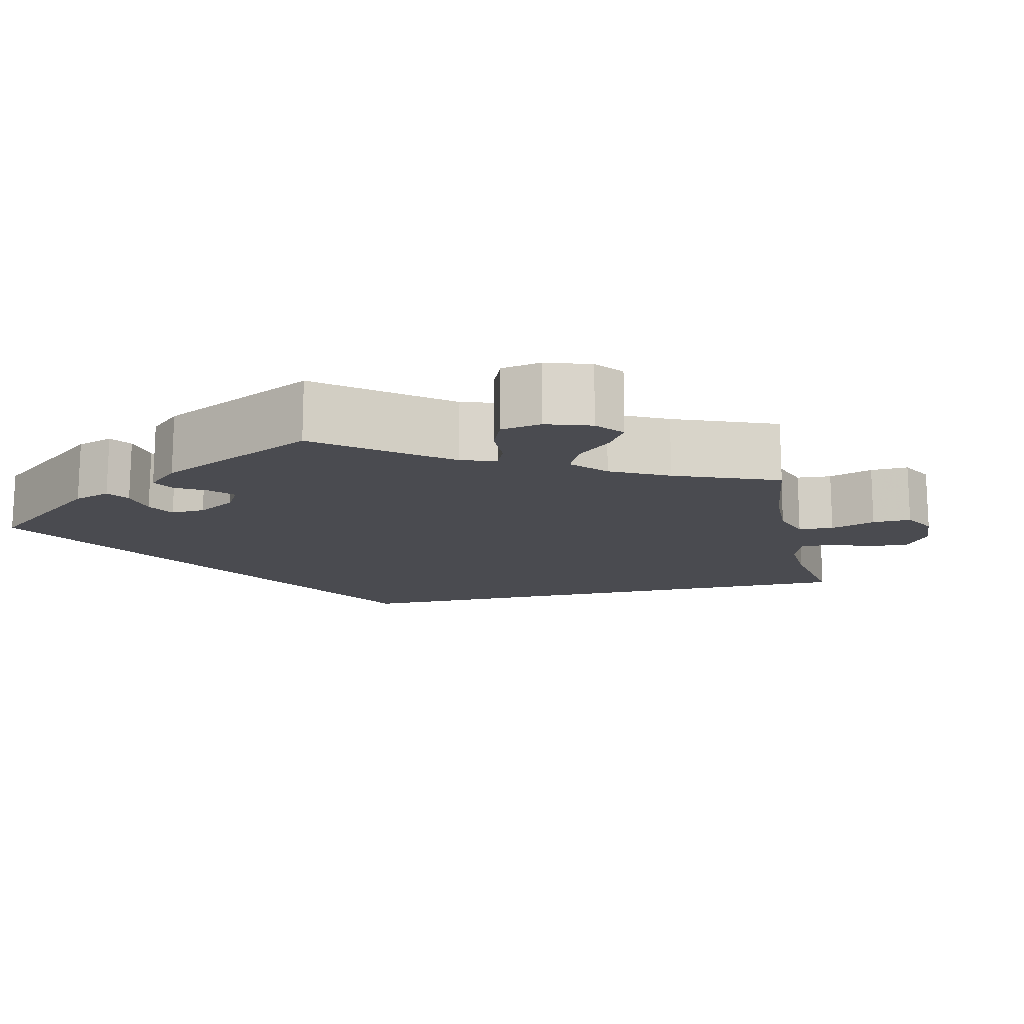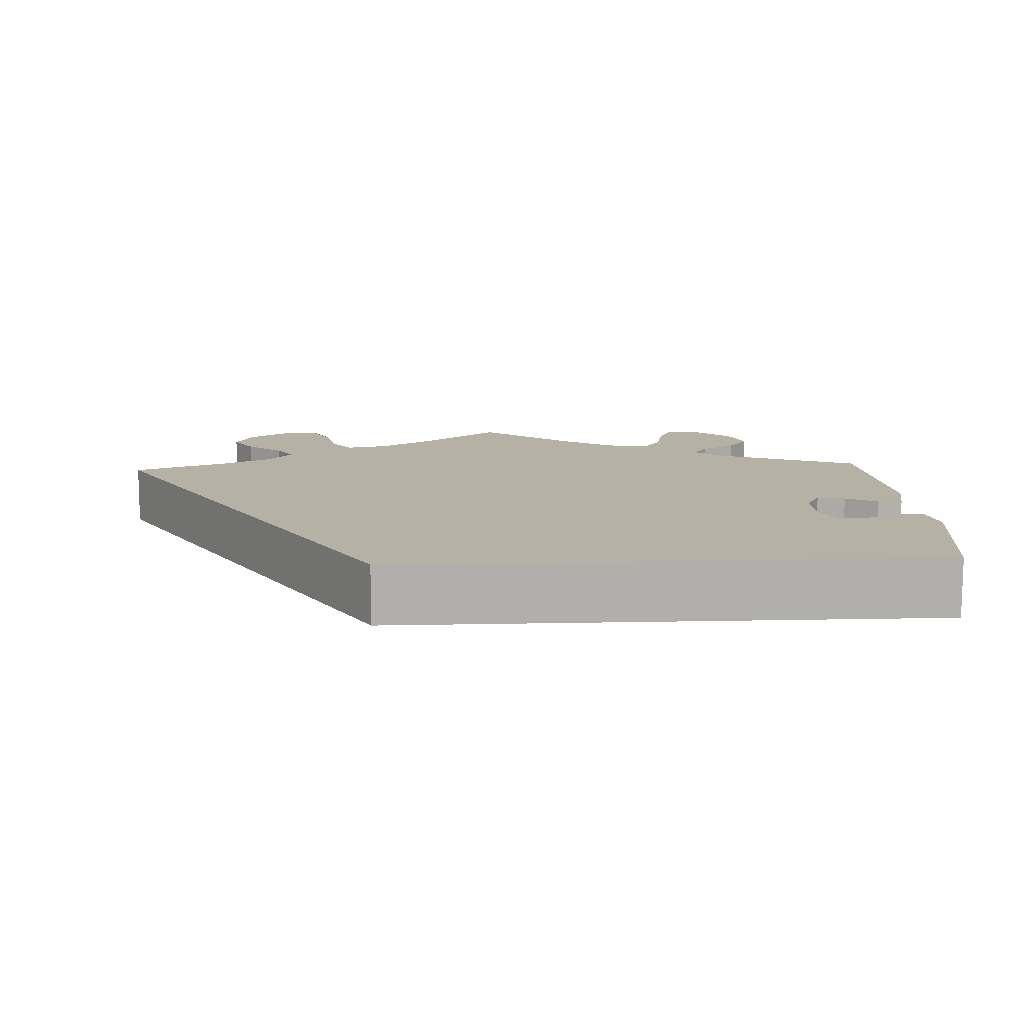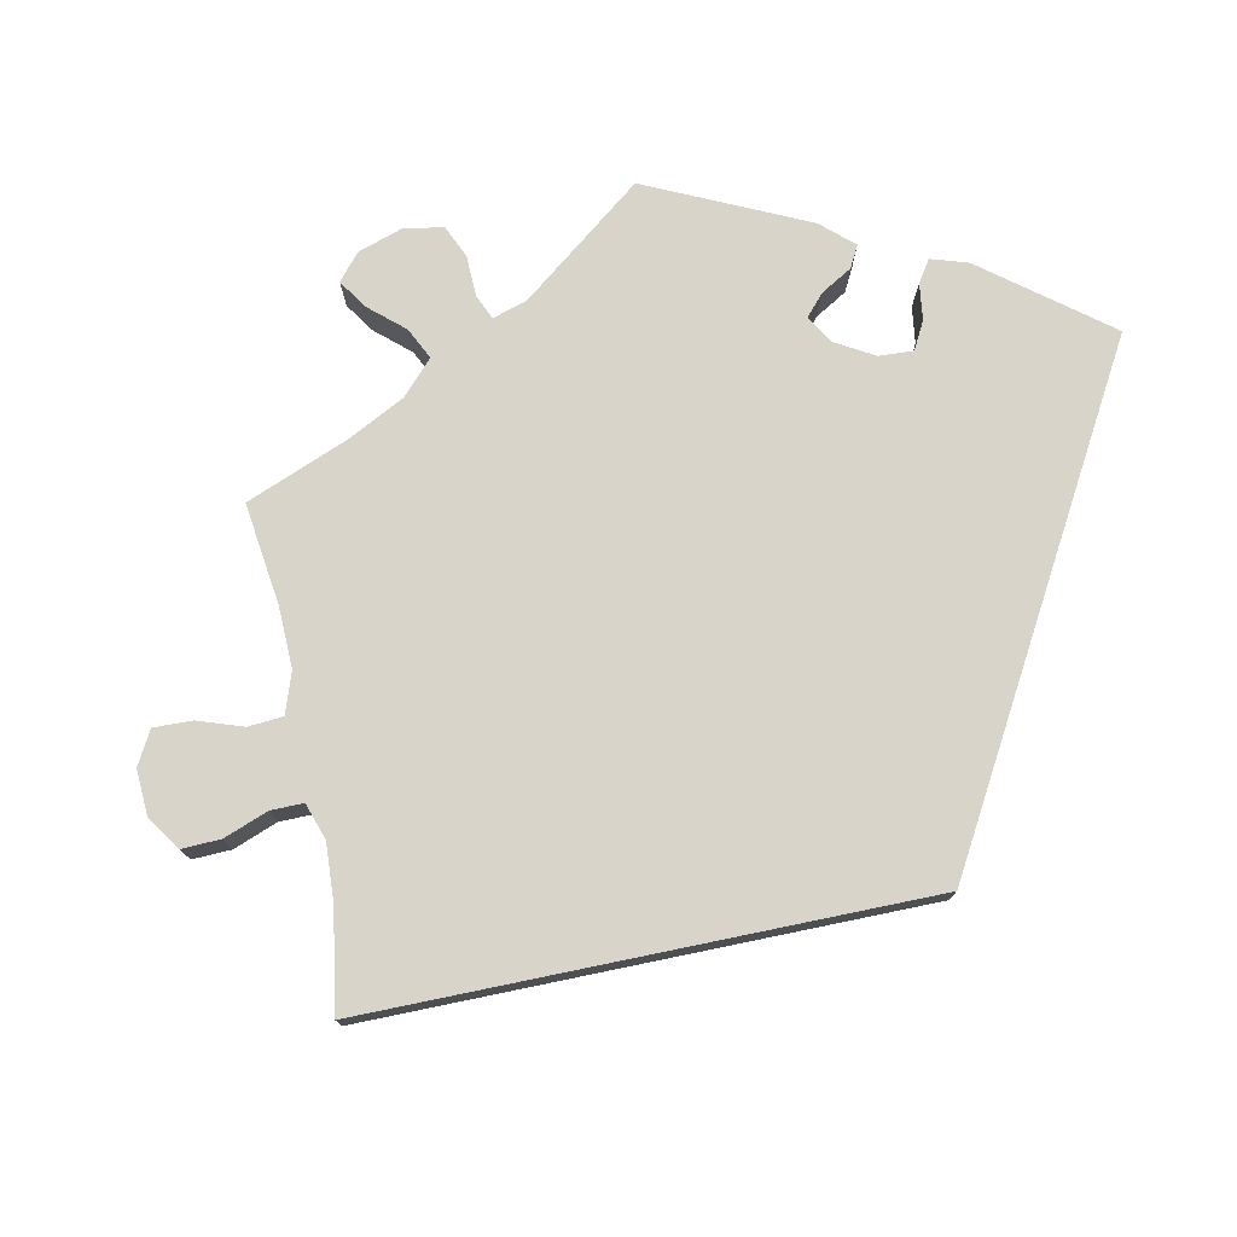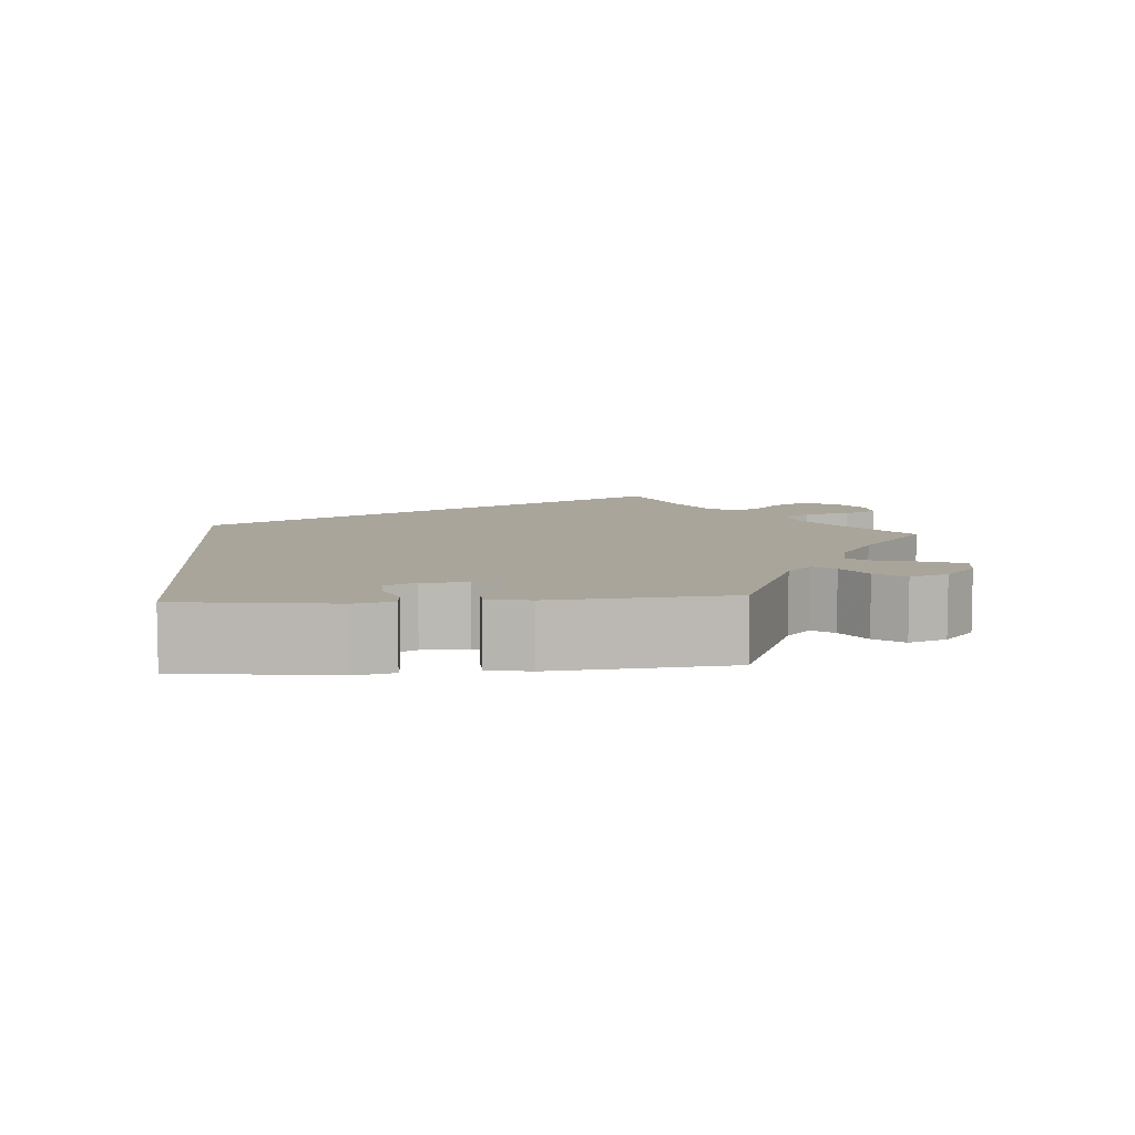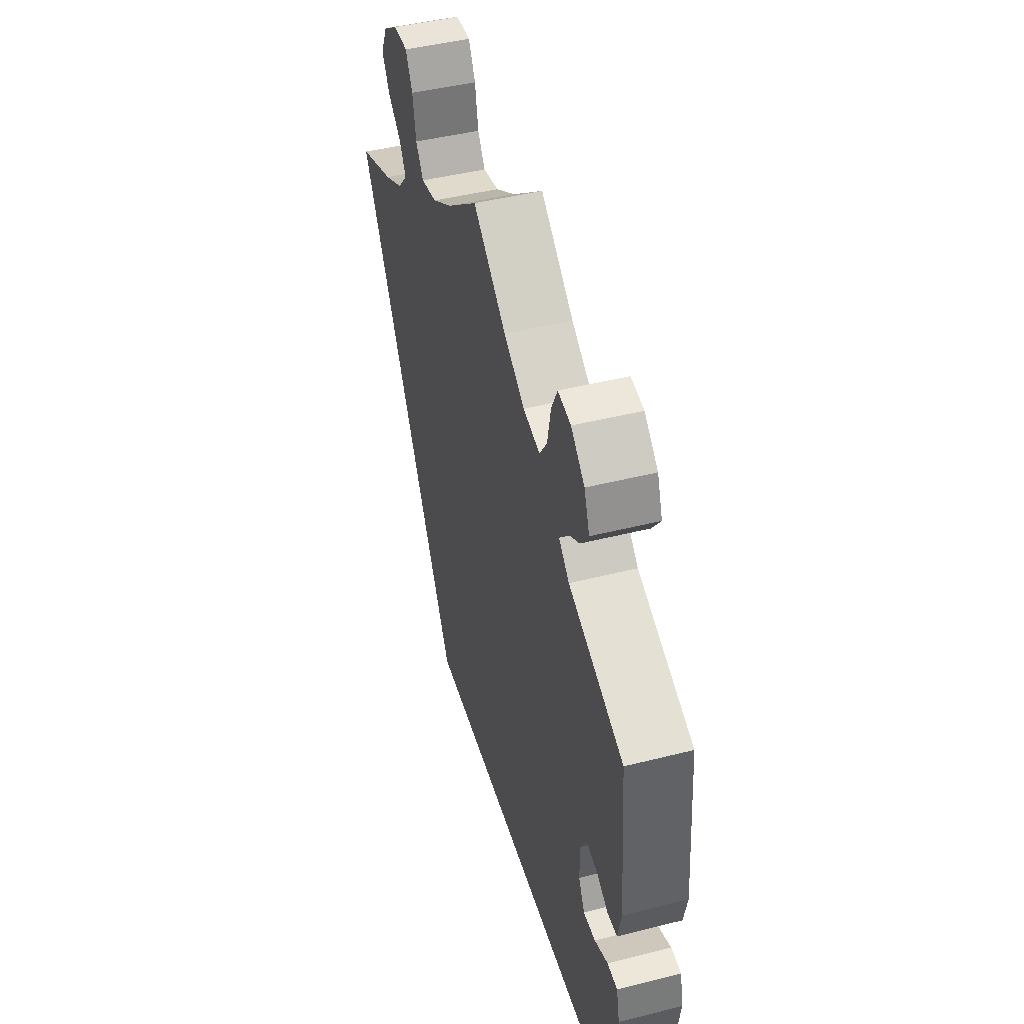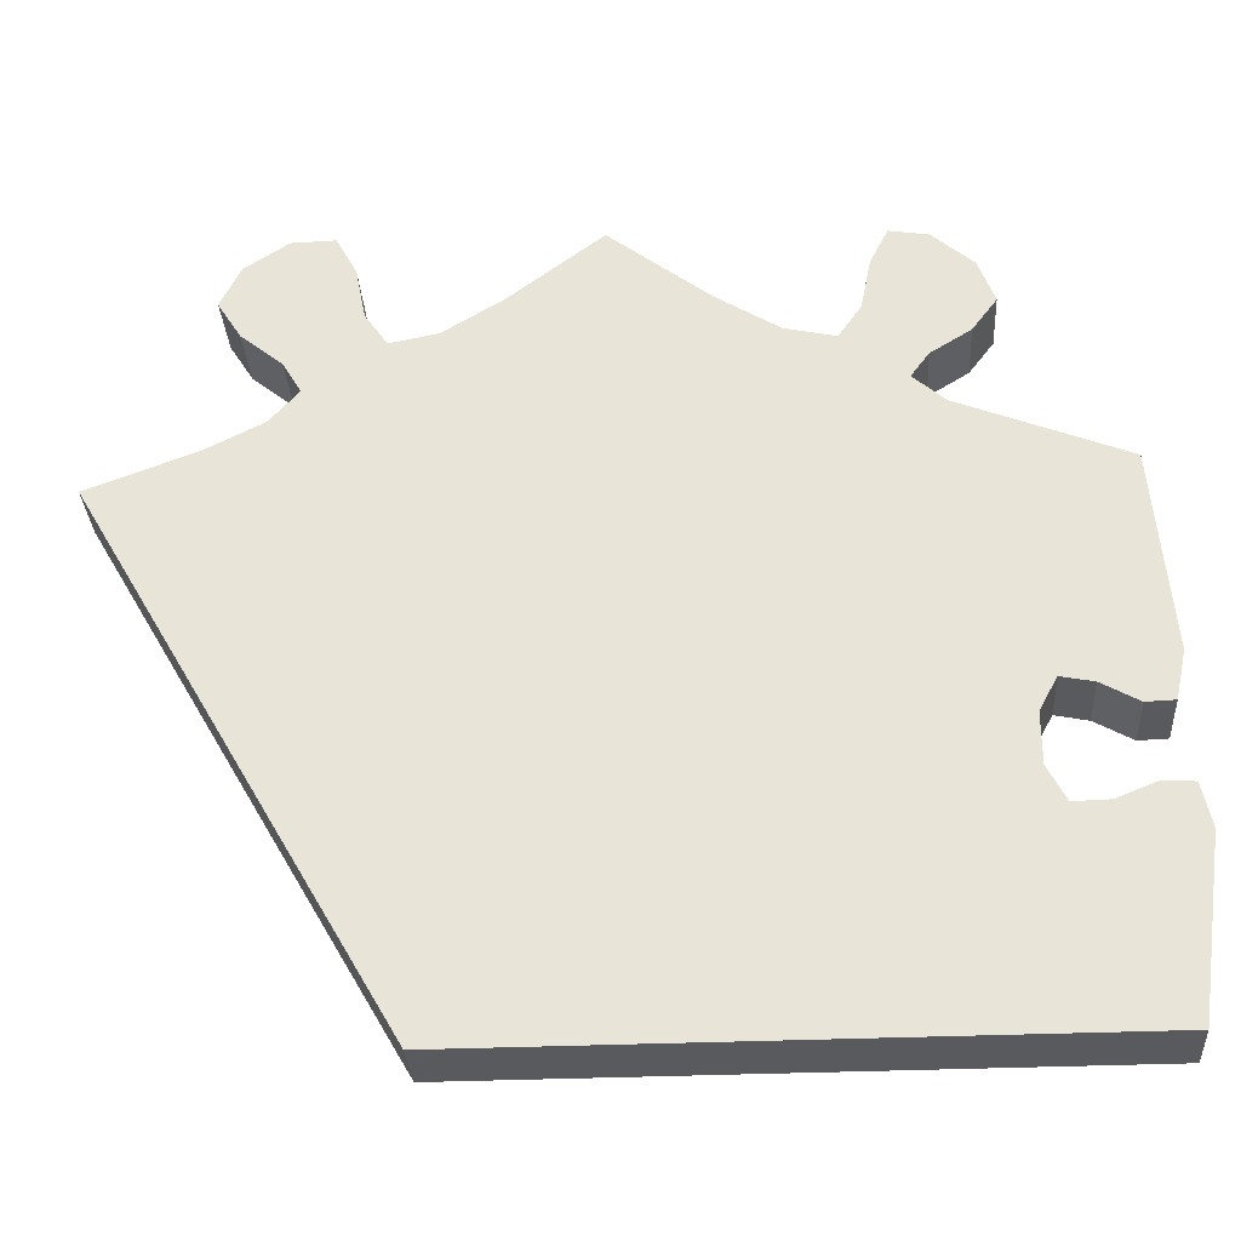
<metadata>
{"format":"obj","ext":"obj","renderer":"f3d","projection":"perspective","resolution":1024,"background":"white","views":[{"elev":-14.5,"azim":-46.6,"up":"+Y"},{"elev":12.0,"azim":177.1,"up":"+Y"},{"elev":75.2,"azim":108.3,"up":"+Y"},{"elev":7.5,"azim":-94.6,"up":"+Y"},{"elev":44.9,"azim":-106.4,"up":"+Z"},{"elev":-31.8,"azim":-176.4,"up":"+Z"}]}
</metadata>
<code>
v -0.526 0.07 -0.103
v -0.516 0.07 -0.057
v -0.484 0.07 -0.055
v -0.442 0.07 -0.072
v -0.404 0.07 -0.073
v -0.385 0.07 -0.036
v -0.385 0.07 0.018
v -0.404 0.07 0.053
v -0.438 0.07 0.046
v -0.477 0.07 0.024
v -0.507 0.07 0.025
v -0.518 0.07 0.076
v -0.5 0.07 0.289
v -0.325 0.07 0.36
v -0.292 0.07 0.39
v -0.311 0.07 0.416
v -0.354 0.07 0.443
v -0.38 0.07 0.478
v -0.363 0.07 0.524
v -0.32 0.07 0.562
v -0.279 0.07 0.569
v -0.26 0.07 0.531
v -0.249 0.07 0.476
v -0.225 0.07 0.441
v -0.172 0.07 0.453
v -0.106 0.07 0.495
v 0 0.07 0.578
v 0.099 0.07 0.502
v 0.162 0.07 0.463
v 0.213 0.07 0.453
v 0.237 0.07 0.488
v 0.248 0.07 0.544
v 0.27 0.07 0.585
v 0.316 0.07 0.584
v 0.363 0.07 0.553
v 0.384 0.07 0.509
v 0.359 0.07 0.469
v 0.315 0.07 0.433
v 0.295 0.07 0.399
v 0.326 0.07 0.364
v 0.387 0.07 0.333
v 0.501 0.07 0.29
v 0.167 0.07 -0.289
v -0.5 0.07 -0.289
v -0.526 0 -0.103
v -0.516 0 -0.057
v -0.484 0 -0.055
v -0.442 0 -0.072
v -0.404 0 -0.073
v -0.385 0 -0.036
v -0.385 0 0.018
v -0.404 0 0.053
v -0.438 0 0.046
v -0.477 0 0.024
v -0.507 0 0.025
v -0.518 0 0.076
v -0.5 0 0.289
v -0.325 0 0.36
v -0.292 0 0.39
v -0.311 0 0.416
v -0.354 0 0.443
v -0.38 0 0.478
v -0.363 0 0.524
v -0.32 0 0.562
v -0.279 0 0.569
v -0.26 0 0.531
v -0.249 0 0.476
v -0.225 0 0.441
v -0.172 0 0.453
v -0.106 0 0.495
v 0 0 0.578
v 0.099 0 0.502
v 0.162 0 0.463
v 0.213 0 0.453
v 0.237 0 0.488
v 0.248 0 0.544
v 0.27 0 0.585
v 0.316 0 0.584
v 0.363 0 0.553
v 0.384 0 0.509
v 0.359 0 0.469
v 0.315 0 0.433
v 0.295 0 0.399
v 0.326 0 0.364
v 0.387 0 0.333
v 0.501 0 0.29
v 0.167 0 -0.289
v -0.5 0 -0.289
f 41 42 43 44
f 40 41 44
f 39 40 44
f 38 39 44
f 35 36 37 38
f 31 32 33 34
f 30 31 34 35
f 26 27 28
f 25 26 28 29
f 24 25 29 30
f 20 21 22 23
f 20 23 24
f 19 20 24
f 16 17 18 19
f 15 16 19 24
f 14 15 24 30
f 12 13 14 30
f 9 10 11 12
f 8 9 12 30
f 1 2 3 4
f 1 4 5
f 44 1 5
f 30 35 38 44
f 30 44 5 6
f 7 8 30
f 6 7 30
f 88 87 86 85
f 88 85 84
f 88 84 83
f 88 83 82
f 82 81 80 79
f 78 77 76 75
f 79 78 75 74
f 72 71 70
f 73 72 70 69
f 74 73 69 68
f 67 66 65 64
f 68 67 64
f 68 64 63
f 63 62 61 60
f 68 63 60 59
f 74 68 59 58
f 74 58 57 56
f 56 55 54 53
f 74 56 53 52
f 48 47 46 45
f 49 48 45
f 49 45 88
f 88 82 79 74
f 50 49 88 74
f 74 52 51
f 74 51 50
f 1 45 46 2
f 2 46 47 3
f 3 47 48 4
f 4 48 49 5
f 5 49 50 6
f 6 50 51 7
f 7 51 52 8
f 8 52 53 9
f 9 53 54 10
f 10 54 55 11
f 11 55 56 12
f 12 56 57 13
f 13 57 58 14
f 14 58 59 15
f 15 59 60 16
f 16 60 61 17
f 17 61 62 18
f 18 62 63 19
f 19 63 64 20
f 20 64 65 21
f 21 65 66 22
f 22 66 67 23
f 23 67 68 24
f 24 68 69 25
f 25 69 70 26
f 26 70 71 27
f 27 71 72 28
f 28 72 73 29
f 29 73 74 30
f 30 74 75 31
f 31 75 76 32
f 32 76 77 33
f 33 77 78 34
f 34 78 79 35
f 35 79 80 36
f 36 80 81 37
f 37 81 82 38
f 38 82 83 39
f 39 83 84 40
f 40 84 85 41
f 41 85 86 42
f 42 86 87 43
f 43 87 88 44
f 44 88 45 1

</code>
